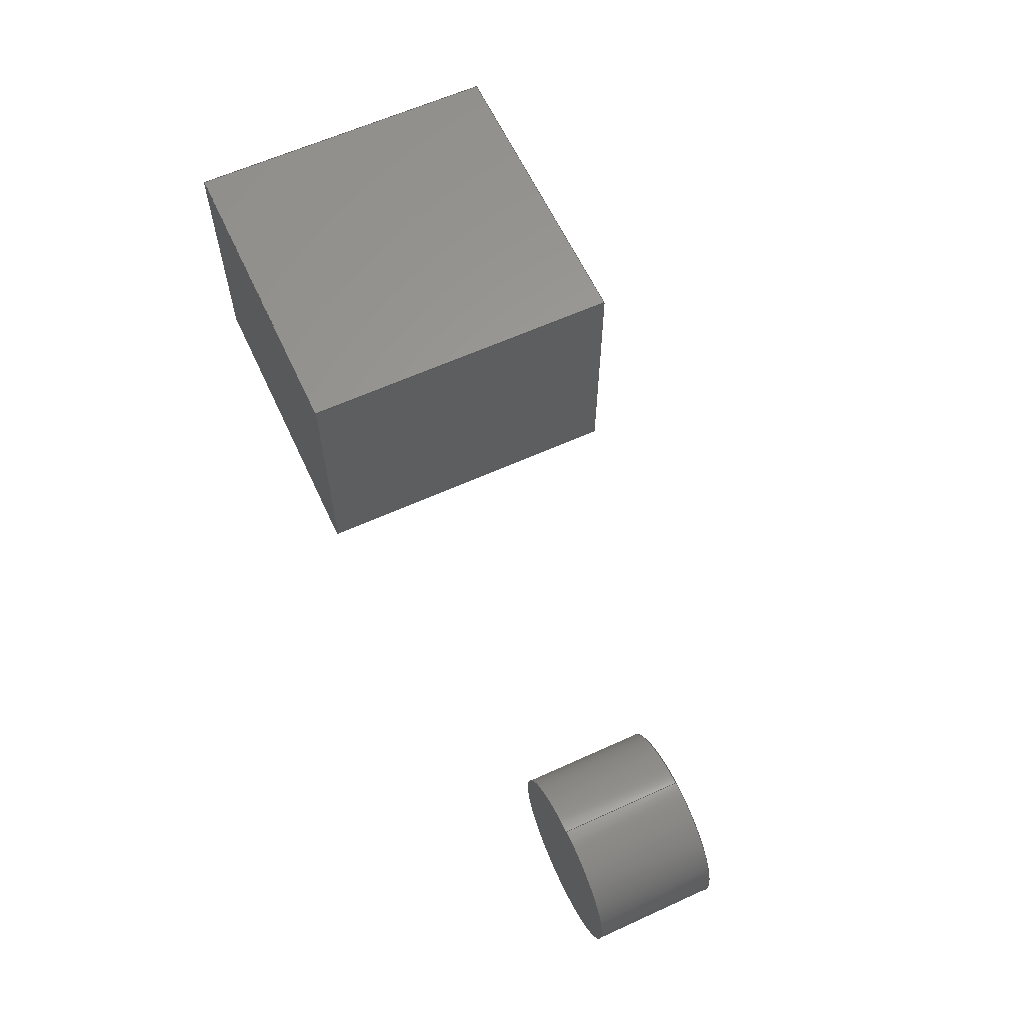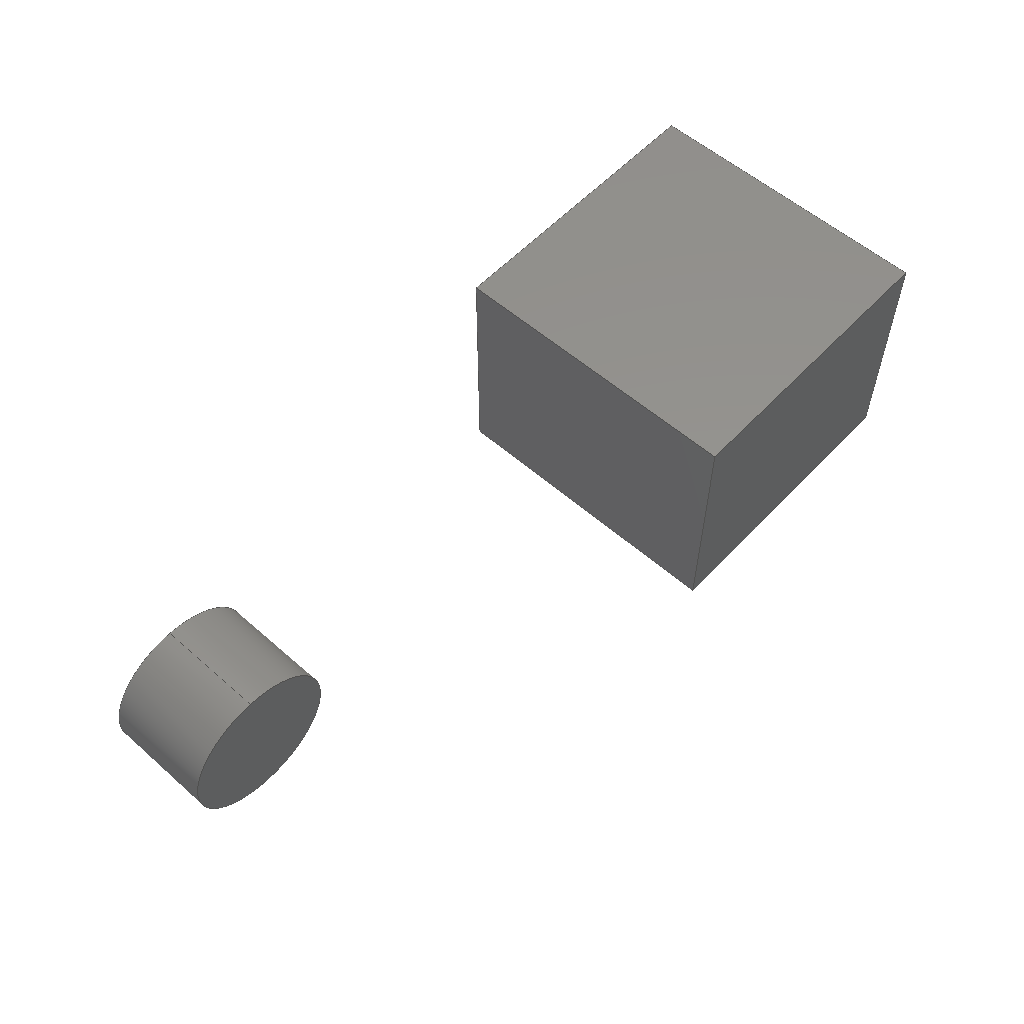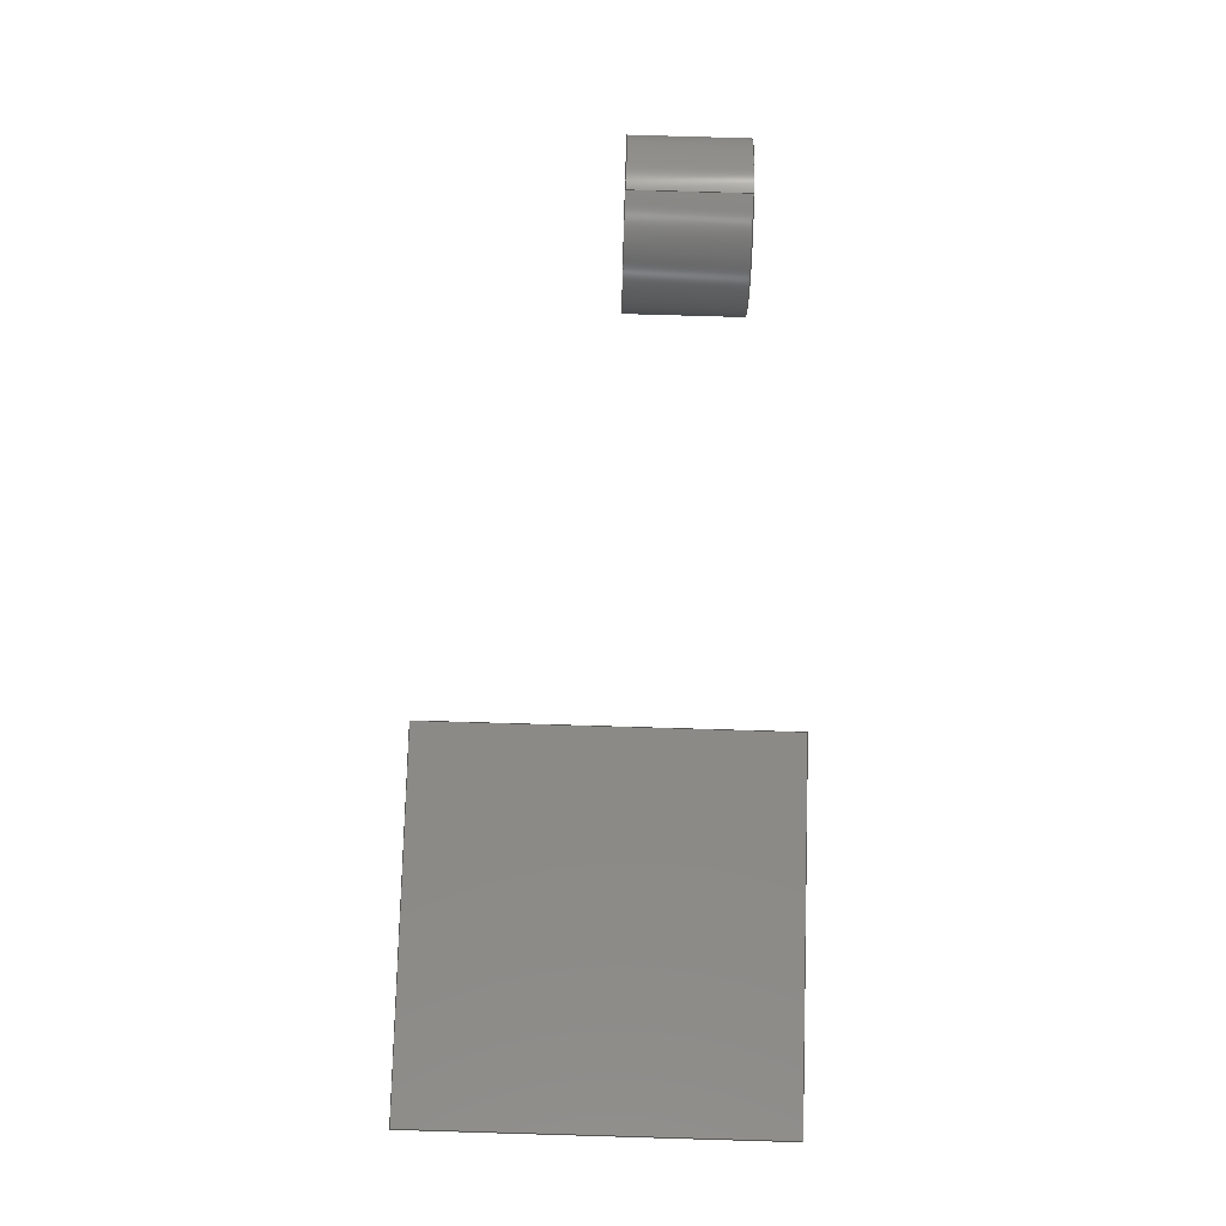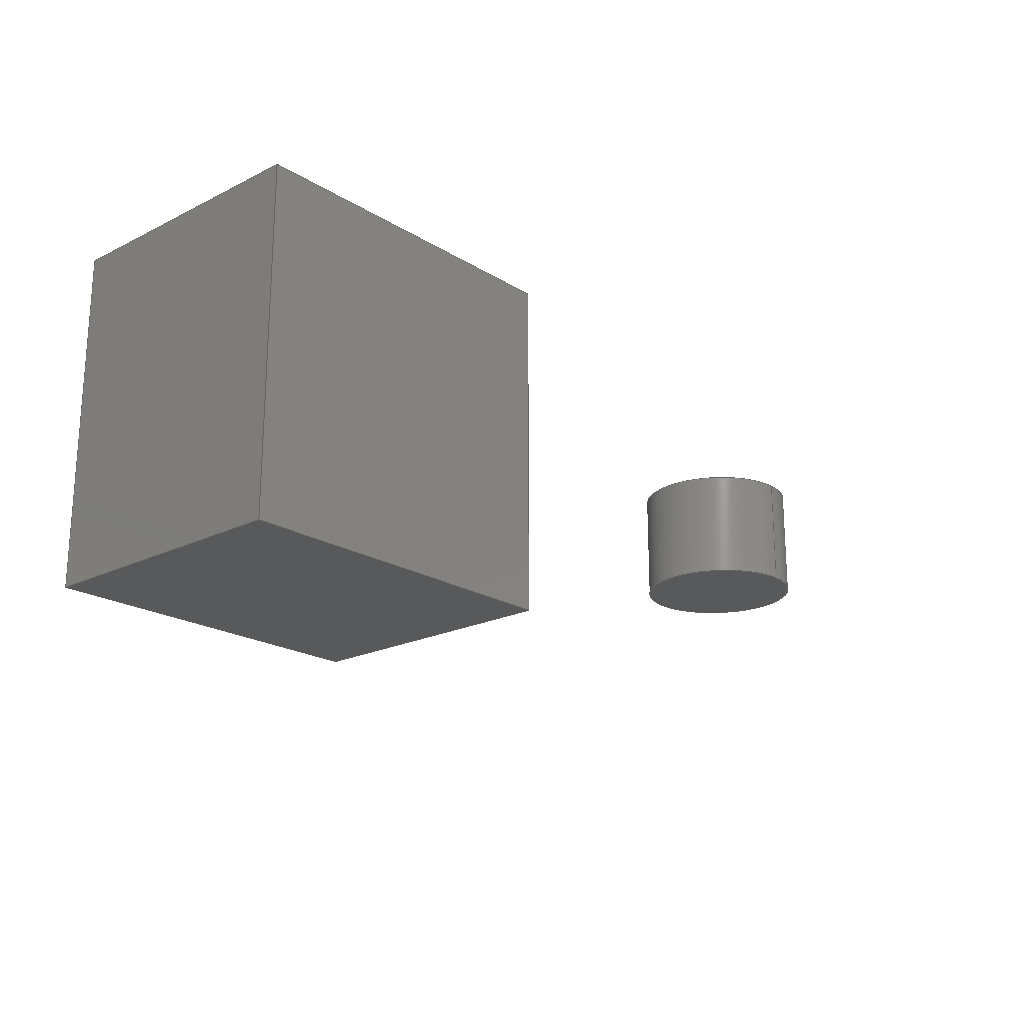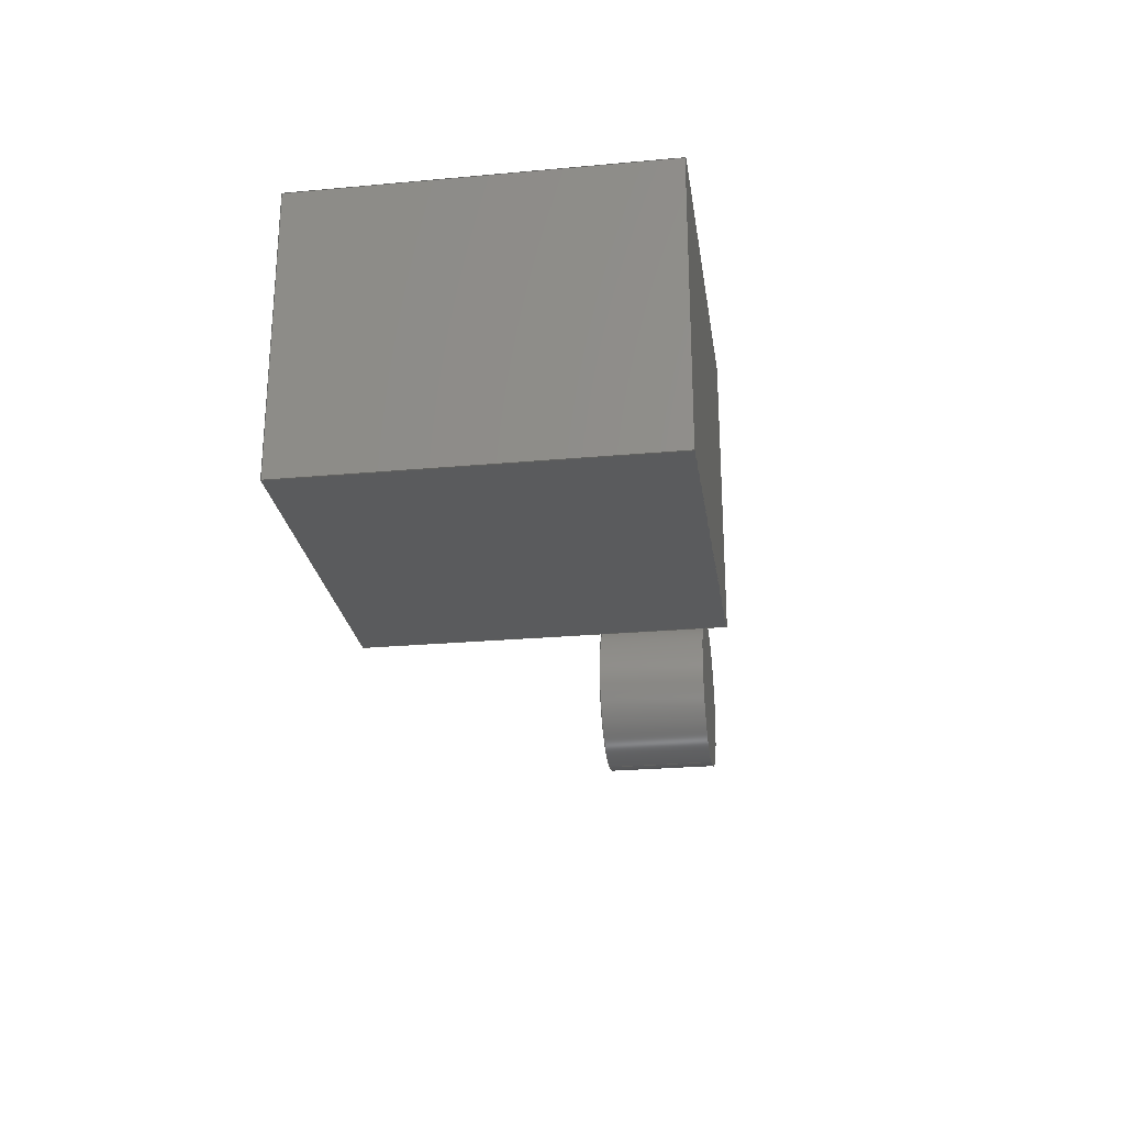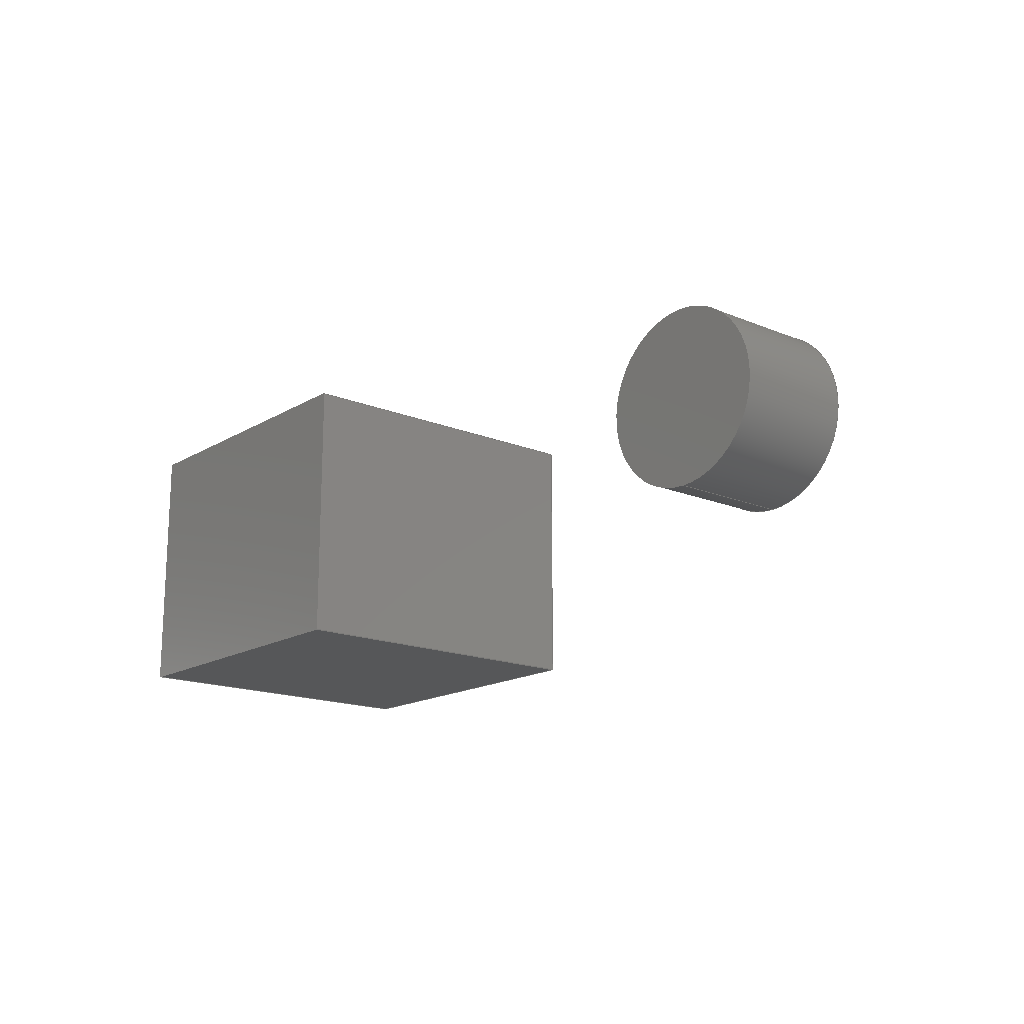
<metadata>
{"format":"step","ext":"stp","renderer":"f3d","projection":"perspective","resolution":1024,"background":"white","views":[{"elev":61.6,"azim":65.2,"up":"+Y"},{"elev":56.8,"azim":132.4,"up":"+Y"},{"elev":78.3,"azim":-88.3,"up":"+Y"},{"elev":-20.4,"azim":-48.1,"up":"+Z"},{"elev":-25.3,"azim":-81.7,"up":"+Y"},{"elev":-16.6,"azim":50.1,"up":"+Y"}]}
</metadata>
<code>
ISO-10303-21;
DATA;
#1=APPLICATION_CONTEXT(
'configuration controlled 3D designs of mechanical parts and assemblies
');
#2=APPLICATION_PROTOCOL_DEFINITION('international standard',
'config_control_design',1994,#1);
#3=PERSON('111111','Last_Name','First_Name',$,$,$);
#4=ORGANIZATION($,'Name',' ');
#5=PERSONAL_ADDRESS($,$,$,$,$,$,$,$,$,'Telephone_Number',$,$,(#3),' ');
#6=DATE_AND_TIME(#7,#9);
#7=CALENDAR_DATE(1998,7,12);
#8=COORDINATED_UNIVERSAL_TIME_OFFSET(1,0,.AHEAD.);
#9=LOCAL_TIME(15,23,52,#8);
#10=PERSON_AND_ORGANIZATION(#3,#4);
#11=SECURITY_CLASSIFICATION_LEVEL('unclassified');
#12=SECURITY_CLASSIFICATION(' ',' ',#11);
#13=PERSON_AND_ORGANIZATION_ROLE('classification_officer');
#14=CC_DESIGN_PERSON_AND_ORGANIZATION_ASSIGNMENT(#10,#13,(#12));
#15=DATE_TIME_ROLE('classification_date');
#16=CC_DESIGN_DATE_AND_TIME_ASSIGNMENT(#6,#15,(#12));
#17=APPROVAL_ROLE('APPROVER');
#18=APPROVAL_STATUS('not_yet_approved');
#19=APPROVAL(#18,' ');
#20=CC_DESIGN_APPROVAL(#19,(#12,#35,#41));
#21=APPROVAL_PERSON_ORGANIZATION(#10,#19,#17);
#22=APPROVAL_DATE_TIME(#6,#19);
#23=PRODUCT_CATEGORY('part',$);
#24=DESIGN_CONTEXT(' ',#1,'design');
#25=MECHANICAL_CONTEXT(' ',#1,'mechanical');
#26=DIMENSIONAL_EXPONENTS(0,0,0,0,0,0,0);
#27=(
LENGTH_UNIT()
NAMED_UNIT(*)
SI_UNIT(.MILLI.,.METRE.)
);
#28=(
NAMED_UNIT(*)
PLANE_ANGLE_UNIT()
SI_UNIT($,.RADIAN.)
);
#29=PLANE_ANGLE_MEASURE_WITH_UNIT(PLANE_ANGLE_MEASURE(0.01745),#28);
#30=(
CONVERSION_BASED_UNIT('DEGREE',#29)
NAMED_UNIT(#26)
PLANE_ANGLE_UNIT()
);
#31=(
NAMED_UNIT(*)
SI_UNIT($,.STERADIAN.)
SOLID_ANGLE_UNIT()
);
#32=PRODUCT('*MASTER',' ',' ',(#25));
#33=PERSON_AND_ORGANIZATION_ROLE('design_owner');
#34=CC_DESIGN_PERSON_AND_ORGANIZATION_ASSIGNMENT(#10,#33,(#32));
#35=PRODUCT_DEFINITION_FORMATION_WITH_SPECIFIED_SOURCE(' ',' ',#32,.NOT_KNOWN.);
#36=CC_DESIGN_SECURITY_CLASSIFICATION(#12,(#35));
#37=PERSON_AND_ORGANIZATION_ROLE('creator');
#38=CC_DESIGN_PERSON_AND_ORGANIZATION_ASSIGNMENT(#10,#37,(#35,#41));
#39=PERSON_AND_ORGANIZATION_ROLE('design_supplier');
#40=CC_DESIGN_PERSON_AND_ORGANIZATION_ASSIGNMENT(#10,#39,(#35));
#41=PRODUCT_DEFINITION(' ',' ',#35,#24);
#42=DATE_TIME_ROLE('creation_date');
#43=CC_DESIGN_DATE_AND_TIME_ASSIGNMENT(#6,#42,(#41));
#44=PRODUCT_DEFINITION_SHAPE(' ',' ',#41);
#45=(
GEOMETRIC_REPRESENTATION_CONTEXT(3)
GLOBAL_UNCERTAINTY_ASSIGNED_CONTEXT((#46))
GLOBAL_UNIT_ASSIGNED_CONTEXT((#27,#30,#31))
REPRESENTATION_CONTEXT('*MASTER','WORKSPACE')
);
#46=UNCERTAINTY_MEASURE_WITH_UNIT(LENGTH_MEASURE(0.1),#27,'TOL_CRV',
'CONFUSED CURVE UNCERTAINTY');
#47=MANIFOLD_SOLID_BREP('*SOL1',#129);
#48=CARTESIAN_POINT('NONE',(200,25,0));
#49=VERTEX_POINT('NONE',#48);
#50=CARTESIAN_POINT('NONE',(200,-25,0));
#51=VERTEX_POINT('NONE',#50);
#52=CARTESIAN_POINT('NONE',(200,0,0));
#53=DIRECTION('NONE',(0,1,0));
#54=DIRECTION('NONE',(0,0,1));
#55=AXIS2_PLACEMENT_3D('NONE',#52,#54,#53);
#56=CIRCLE('*CRV1',#55,25);
#57=EDGE_CURVE('NONE',#49,#51,#56,.T.);
#58=ORIENTED_EDGE('NONE',*,*,#57,.T.);
#59=CARTESIAN_POINT('NONE',(200,0,0));
#60=DIRECTION('NONE',(0,1,0));
#61=DIRECTION('NONE',(0,0,1));
#62=AXIS2_PLACEMENT_3D('NONE',#59,#61,#60);
#63=CIRCLE('*CRV2',#62,25);
#64=EDGE_CURVE('NONE',#51,#49,#63,.T.);
#65=ORIENTED_EDGE('NONE',*,*,#64,.T.);
#66=EDGE_LOOP('NONE',(#58,#65));
#67=FACE_OUTER_BOUND('NONE',#66,.F.);
#68=CARTESIAN_POINT('NONE',(200,0,0));
#69=DIRECTION('NONE',(0,1,0));
#70=DIRECTION('NONE',(0,0,1));
#71=AXIS2_PLACEMENT_3D('NONE',#68,#70,#69);
#72=PLANE('NONE',#71);
#73=ADVANCED_FACE('*FAC1',(#67),#72,.F.);
#74=CARTESIAN_POINT('NONE',(200,-25,35));
#75=VERTEX_POINT('NONE',#74);
#76=CARTESIAN_POINT('NONE',(200,0,35));
#77=DIRECTION('NONE',(0,1,0));
#78=DIRECTION('NONE',(0,0,1));
#79=AXIS2_PLACEMENT_3D('NONE',#76,#78,#77);
#80=CIRCLE('*CRV3',#79,25);
#81=EDGE_CURVE('NONE',#100,#75,#80,.T.);
#82=ORIENTED_EDGE('NONE',*,*,#81,.T.);
#83=CARTESIAN_POINT('NONE',(200,0,35));
#84=DIRECTION('NONE',(0,1,0));
#85=DIRECTION('NONE',(0,0,1));
#86=AXIS2_PLACEMENT_3D('NONE',#83,#85,#84);
#87=CIRCLE('*CRV4',#86,25);
#88=EDGE_CURVE('NONE',#75,#100,#87,.T.);
#89=ORIENTED_EDGE('NONE',*,*,#88,.T.);
#90=EDGE_LOOP('NONE',(#82,#89));
#91=FACE_OUTER_BOUND('NONE',#90,.T.);
#92=CARTESIAN_POINT('NONE',(200,0,35));
#93=DIRECTION('NONE',(0,1,0));
#94=DIRECTION('NONE',(0,0,1));
#95=AXIS2_PLACEMENT_3D('NONE',#92,#94,#93);
#96=PLANE('NONE',#95);
#97=ADVANCED_FACE('*FAC2',(#91),#96,.T.);
#98=ORIENTED_EDGE('NONE',*,*,#57,.F.);
#99=CARTESIAN_POINT('NONE',(200,25,35));
#100=VERTEX_POINT('NONE',#99);
#101=DIRECTION('NONE',(0,0,1));
#102=VECTOR('NONE',#101,1);
#103=CARTESIAN_POINT('NONE',(200,25,0));
#104=LINE('*LN1',#103,#102);
#105=EDGE_CURVE('NONE',#49,#100,#104,.T.);
#106=ORIENTED_EDGE('NONE',*,*,#105,.T.);
#107=ORIENTED_EDGE('NONE',*,*,#81,.T.);
#108=DIRECTION('NONE',(0,0,1));
#109=VECTOR('NONE',#108,1);
#110=CARTESIAN_POINT('NONE',(200,-25,0));
#111=LINE('*LN2',#110,#109);
#112=EDGE_CURVE('NONE',#51,#75,#111,.T.);
#113=ORIENTED_EDGE('NONE',*,*,#112,.F.);
#114=EDGE_LOOP('NONE',(#98,#106,#107,#113));
#115=FACE_OUTER_BOUND('NONE',#114,.F.);
#116=CARTESIAN_POINT('NONE',(200,0,0));
#117=DIRECTION('NONE',(0,1,0));
#118=DIRECTION('NONE',(0,0,1));
#119=AXIS2_PLACEMENT_3D('NONE',#116,#118,#117);
#120=CYLINDRICAL_SURFACE('*SUR1',#119,25);
#121=ADVANCED_FACE('*FAC3',(#115),#120,.T.);
#122=ORIENTED_EDGE('NONE',*,*,#64,.F.);
#123=ORIENTED_EDGE('NONE',*,*,#112,.T.);
#124=ORIENTED_EDGE('NONE',*,*,#88,.T.);
#125=ORIENTED_EDGE('NONE',*,*,#105,.F.);
#126=EDGE_LOOP('NONE',(#122,#123,#124,#125));
#127=FACE_OUTER_BOUND('NONE',#126,.F.);
#128=ADVANCED_FACE('*FAC4',(#127),#120,.T.);
#129=CLOSED_SHELL('NONE',(#73,#97,#121,#128));
#130=ADVANCED_BREP_SHAPE_REPRESENTATION('*MASTER',(#47),#45);
#131=CARTESIAN_POINT('NONE',(50,40,50));
#132=CARTESIAN_POINT('NONE',(-50,40,50));
#133=CARTESIAN_POINT('NONE',(-50,-40,50));
#134=CARTESIAN_POINT('NONE',(50,-40,50));
#135=CARTESIAN_POINT('NONE',(50,40,-50));
#136=CARTESIAN_POINT('NONE',(-50,40,-50));
#137=CARTESIAN_POINT('NONE',(-50,-40,-50));
#138=CARTESIAN_POINT('NONE',(50,-40,-50));
#139=POLY_LOOP('NONE',(#138,#135,#131,#134));
#140=FACE_OUTER_BOUND('NONE',#139,.T.);
#141=CARTESIAN_POINT('NONE',(50,-40,-50));
#142=DIRECTION('NONE',(0,80,0));
#143=DIRECTION('NONE',(1,0,0));
#144=AXIS2_PLACEMENT_3D('NONE',#141,#143,#142);
#145=PLANE('NONE',#144);
#146=FACE_SURFACE('NONE',(#140),#145,.T.);
#147=POLY_LOOP('NONE',(#135,#136,#132,#131));
#148=FACE_OUTER_BOUND('NONE',#147,.T.);
#149=CARTESIAN_POINT('NONE',(50,40,-50));
#150=DIRECTION('NONE',(-100,0,0));
#151=DIRECTION('NONE',(0,1,0));
#152=AXIS2_PLACEMENT_3D('NONE',#149,#151,#150);
#153=PLANE('NONE',#152);
#154=FACE_SURFACE('NONE',(#148),#153,.T.);
#155=POLY_LOOP('NONE',(#131,#132,#133,#134));
#156=FACE_OUTER_BOUND('NONE',#155,.T.);
#157=CARTESIAN_POINT('NONE',(50,40,50));
#158=DIRECTION('NONE',(-100,0,0));
#159=DIRECTION('NONE',(0,0,1));
#160=AXIS2_PLACEMENT_3D('NONE',#157,#159,#158);
#161=PLANE('NONE',#160);
#162=FACE_SURFACE('NONE',(#156),#161,.T.);
#163=POLY_LOOP('NONE',(#136,#137,#133,#132));
#164=FACE_OUTER_BOUND('NONE',#163,.T.);
#165=CARTESIAN_POINT('NONE',(-50,40,-50));
#166=DIRECTION('NONE',(0,-80,0));
#167=DIRECTION('NONE',(-1,0,0));
#168=AXIS2_PLACEMENT_3D('NONE',#165,#167,#166);
#169=PLANE('NONE',#168);
#170=FACE_SURFACE('NONE',(#164),#169,.T.);
#171=POLY_LOOP('NONE',(#137,#138,#134,#133));
#172=FACE_OUTER_BOUND('NONE',#171,.T.);
#173=CARTESIAN_POINT('NONE',(-50,-40,-50));
#174=DIRECTION('NONE',(100,0,0));
#175=DIRECTION('NONE',(0,-1,0));
#176=AXIS2_PLACEMENT_3D('NONE',#173,#175,#174);
#177=PLANE('NONE',#176);
#178=FACE_SURFACE('NONE',(#172),#177,.T.);
#179=POLY_LOOP('NONE',(#135,#138,#137,#136));
#180=FACE_OUTER_BOUND('NONE',#179,.T.);
#181=CARTESIAN_POINT('NONE',(50,40,-50));
#182=DIRECTION('NONE',(0,-80,0));
#183=DIRECTION('NONE',(0,0,-1));
#184=AXIS2_PLACEMENT_3D('NONE',#181,#183,#182);
#185=PLANE('NONE',#184);
#186=FACE_SURFACE('NONE',(#180),#185,.T.);
#187=CLOSED_SHELL('NONE',(#146,#154,#162,#170,#178,#186));
#188=FACETED_BREP('*SOL3',#187);
#189=FACETED_BREP_SHAPE_REPRESENTATION('*MASTER',(#188),#45);
#190=SHAPE_REPRESENTATION('*MASTER',(#194),#45);
#191=CARTESIAN_POINT('NONE',(0,0,0));
#192=DIRECTION('NONE',(1,0,0));
#193=DIRECTION('NONE',(0,0,1));
#194=AXIS2_PLACEMENT_3D('NONE',#191,#193,#192);
#195=SHAPE_DEFINITION_REPRESENTATION(#44,#190);
#196=SHAPE_REPRESENTATION_RELATIONSHIP(' ',' ',#190,#130);
#197=SHAPE_REPRESENTATION_RELATIONSHIP(' ',' ',#190,#189);
#198=PRODUCT_RELATED_PRODUCT_CATEGORY('detail',$,(#32));
#199=PRODUCT_CATEGORY_RELATIONSHIP(' ',' ',#23,#198);
ENDSEC;
END-ISO-10303-21;

</code>
